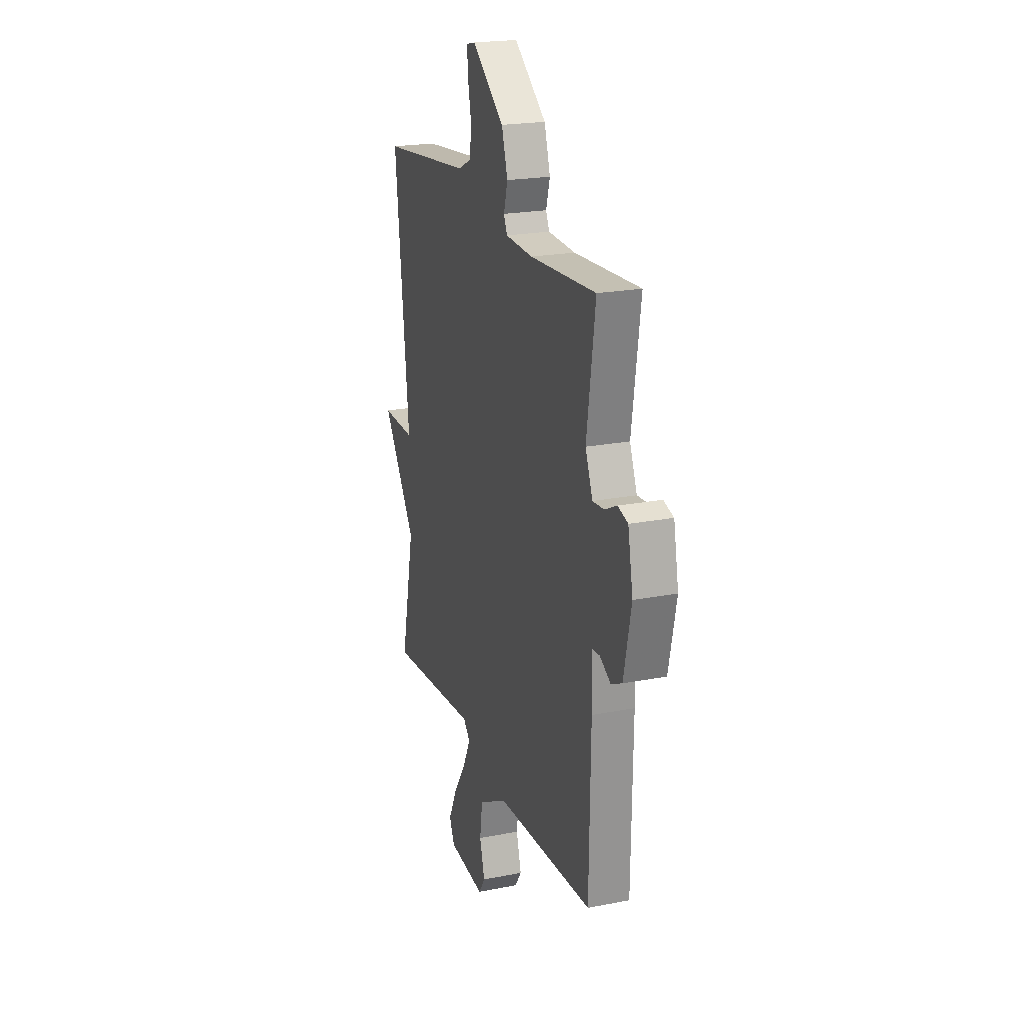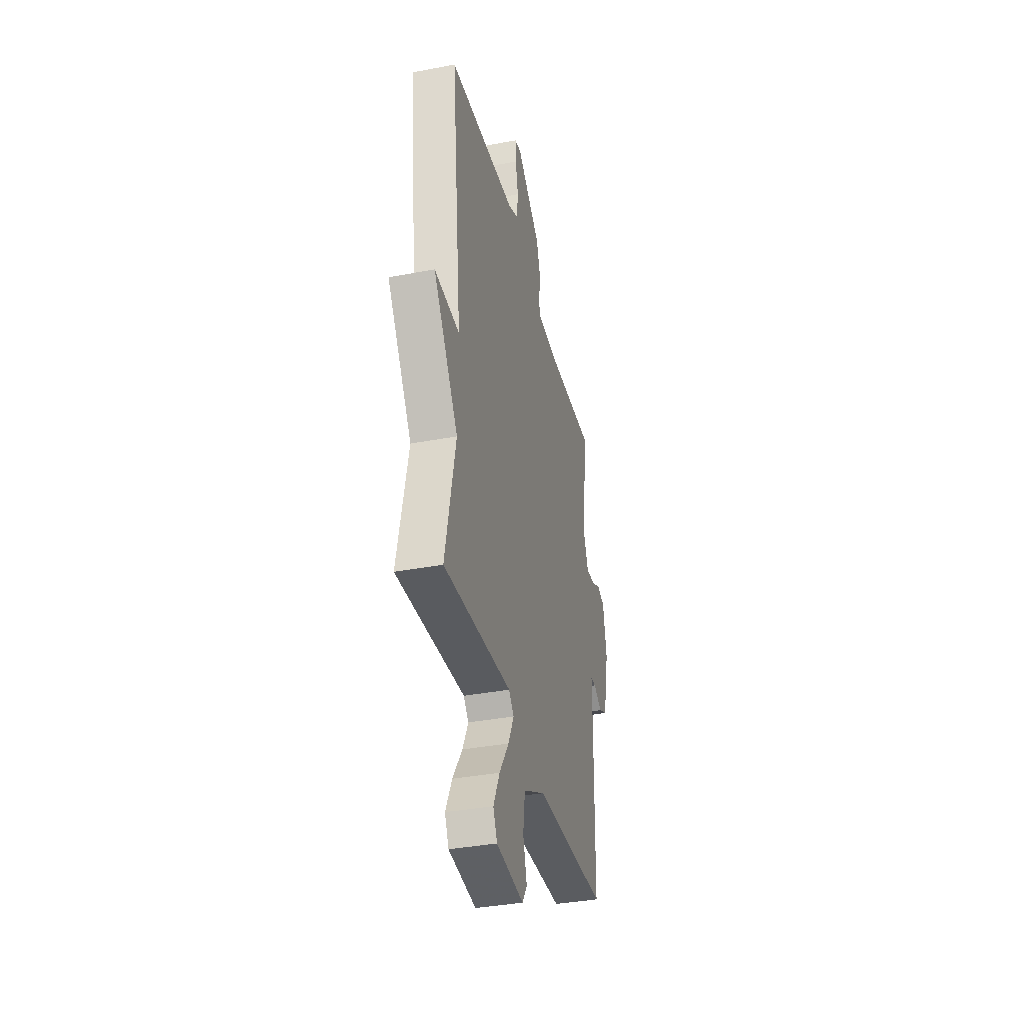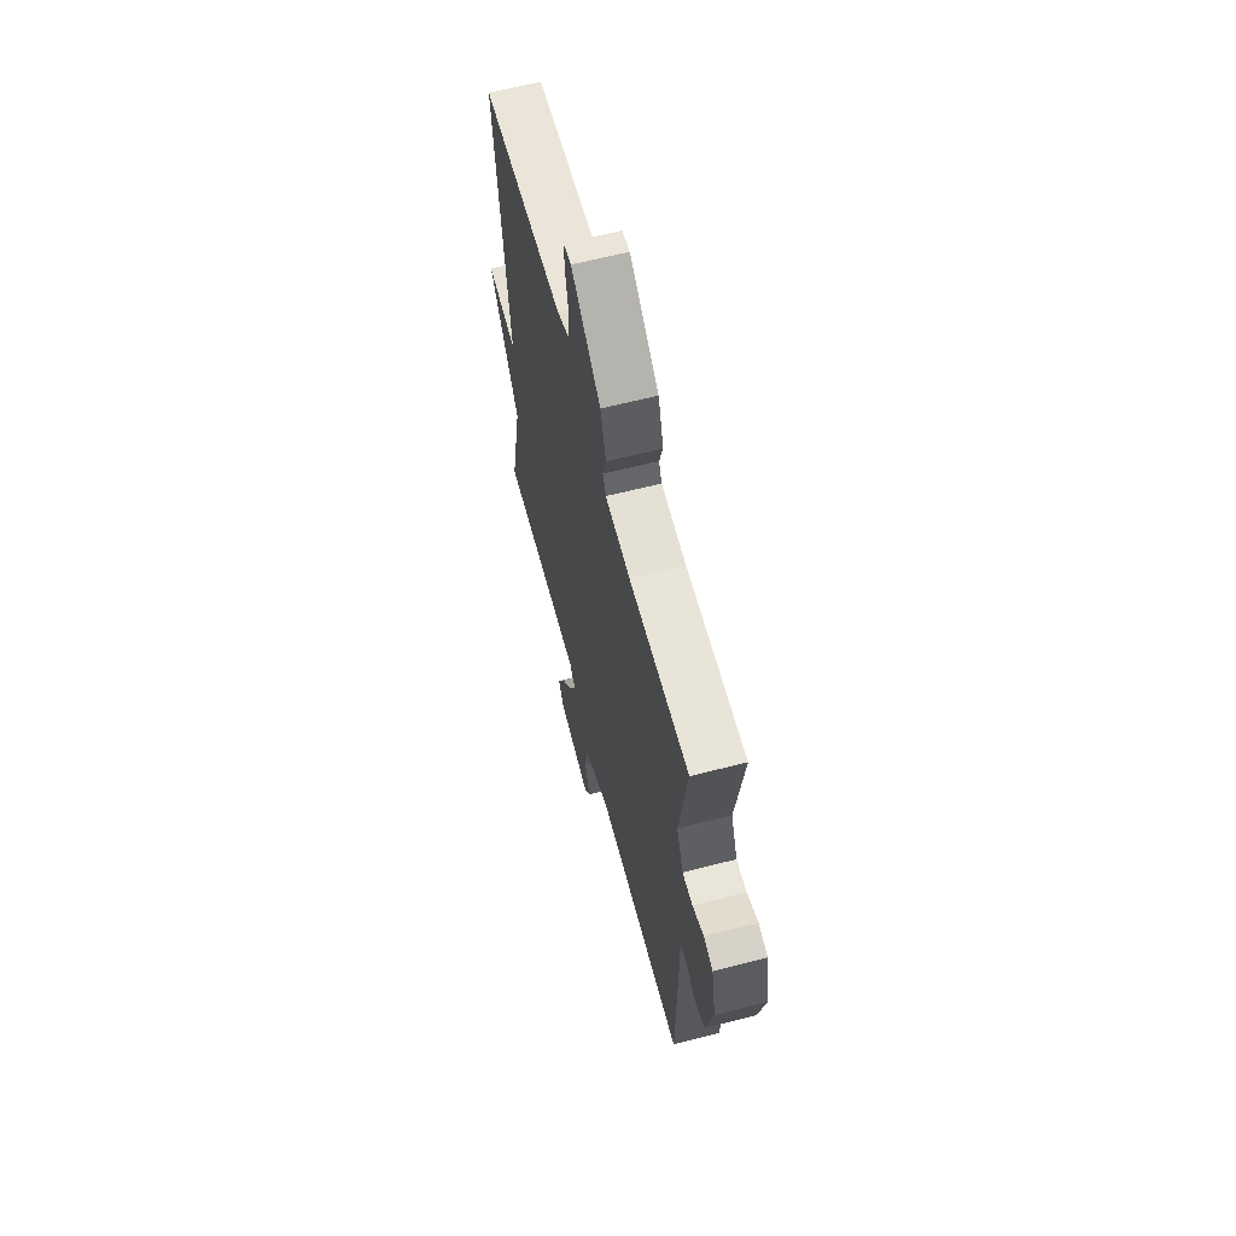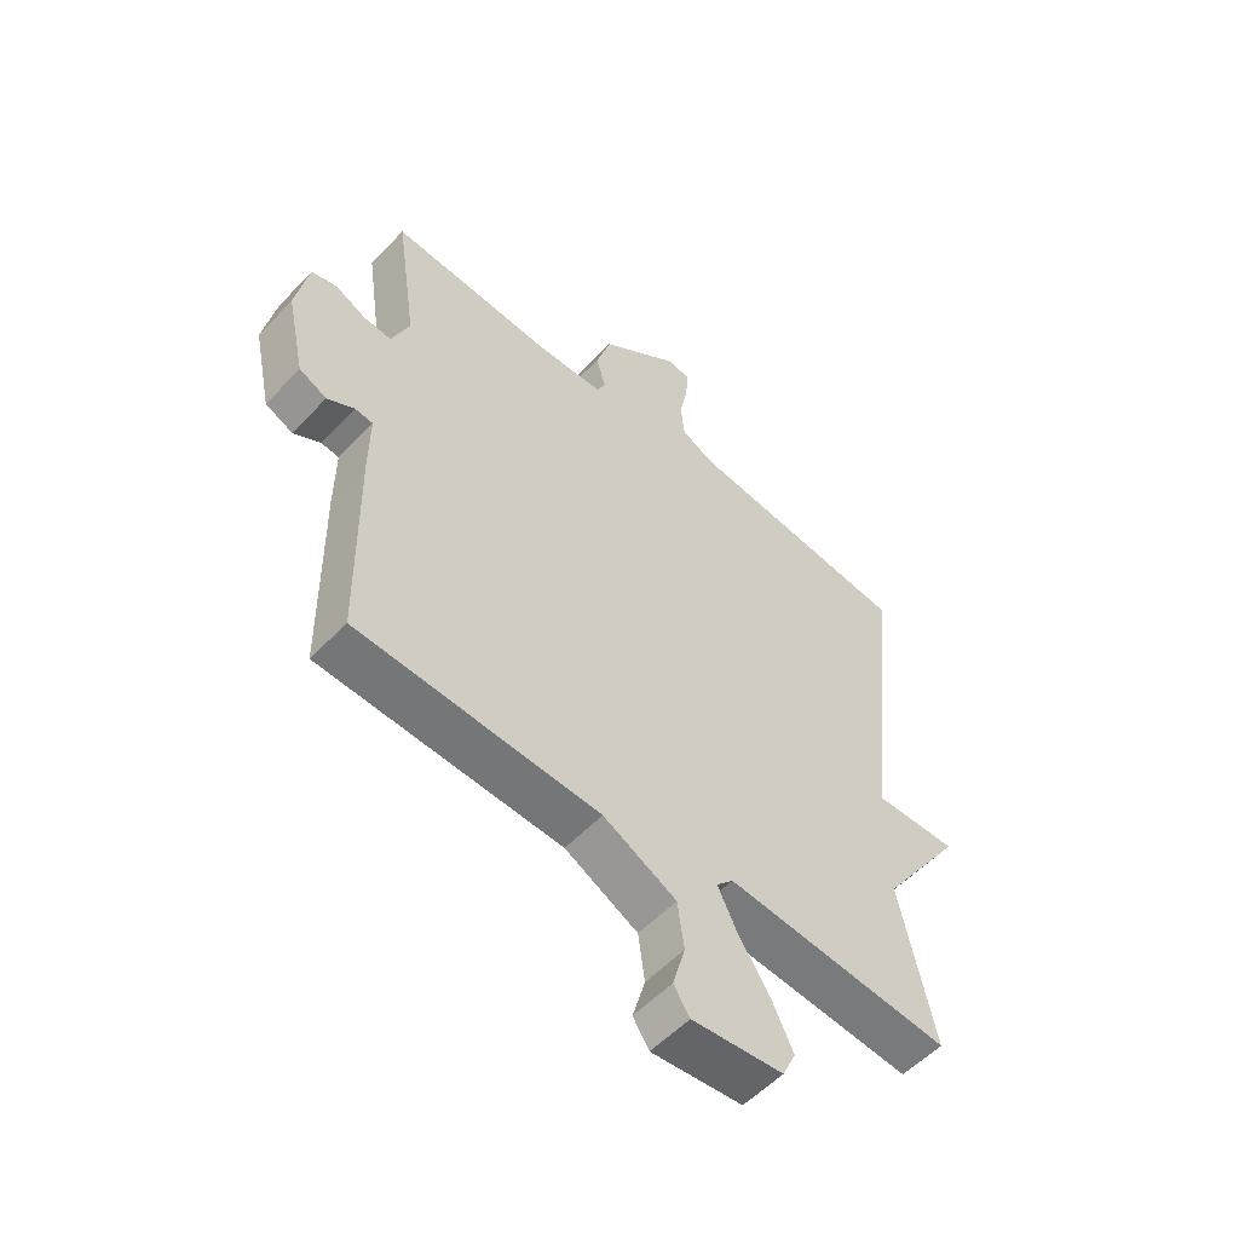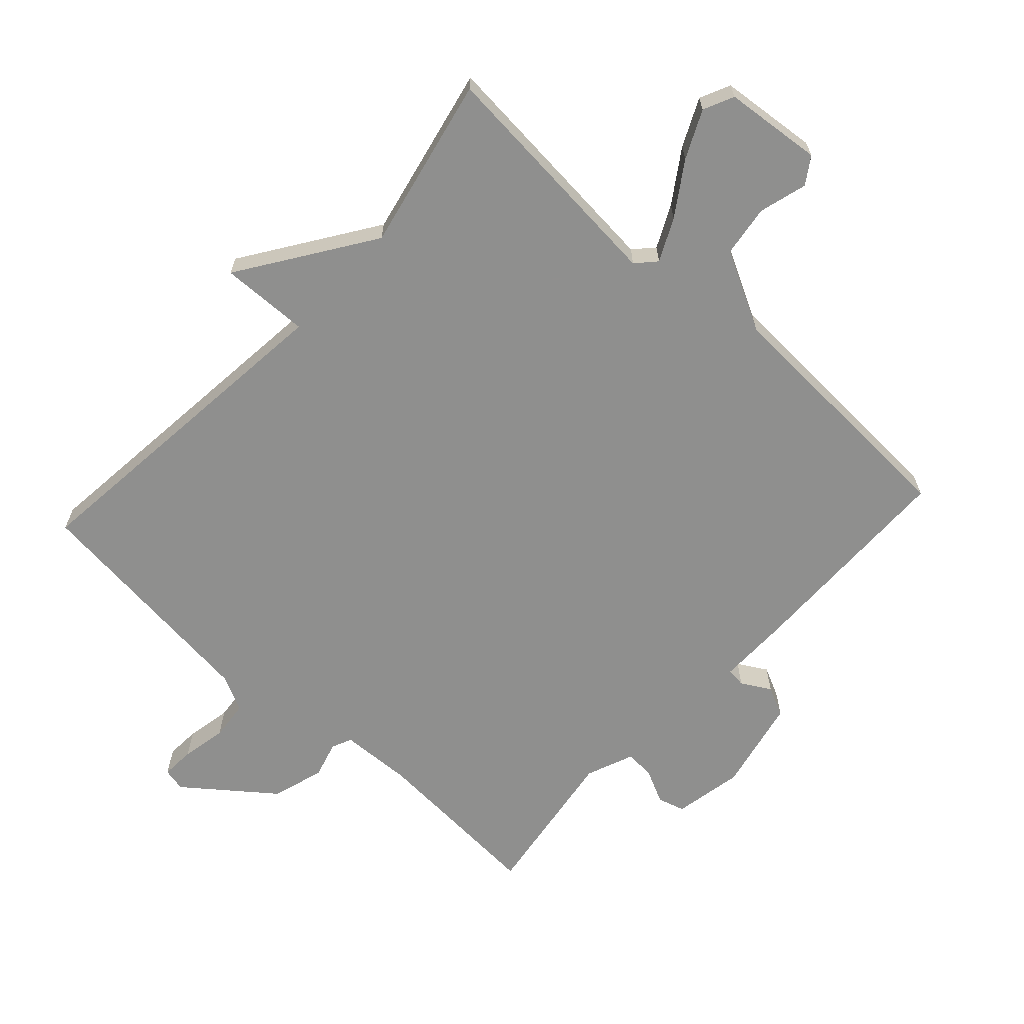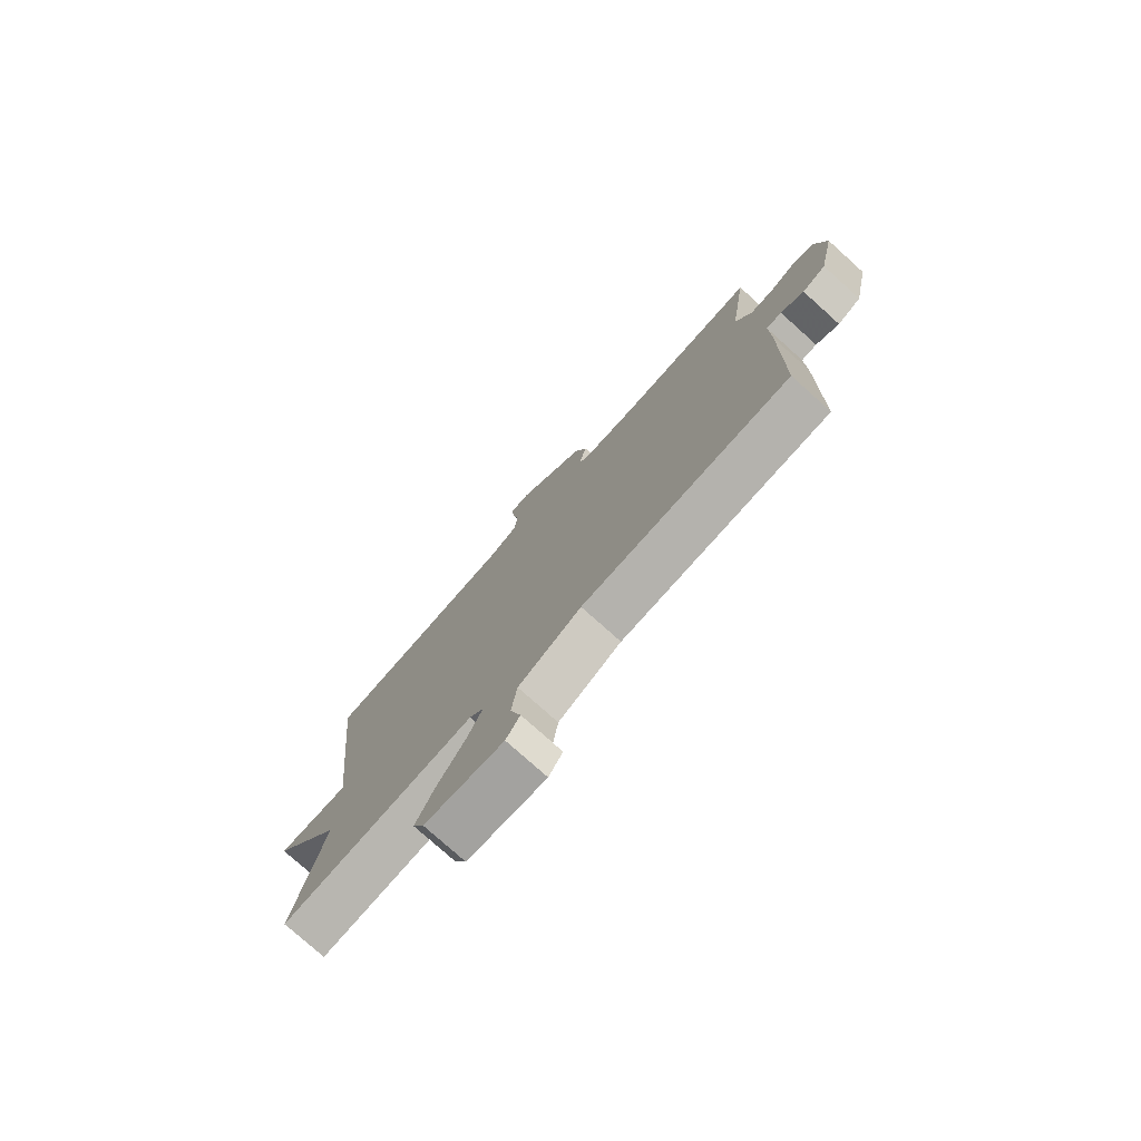
<metadata>
{"format":"obj","ext":"obj","renderer":"f3d","projection":"perspective","resolution":1024,"background":"white","views":[{"elev":21.6,"azim":-109.2,"up":"+Z"},{"elev":-37.1,"azim":103.7,"up":"+Z"},{"elev":63.5,"azim":-104.5,"up":"+Z"},{"elev":-55.1,"azim":-42.4,"up":"+Z"},{"elev":-65.3,"azim":137.5,"up":"+Y"},{"elev":-77.2,"azim":-131.9,"up":"+Z"}]}
</metadata>
<code>
v -0.5 0.07 -0.5
v -0.505 0.07 -0.16
v -0.504 0.07 -0.051
v -0.534 0.07 -0.048
v -0.579 0.07 -0.074
v -0.625 0.07 -0.052
v -0.656 0.07 0.093
v -0.635 0.07 0.201
v -0.593 0.07 0.213
v -0.542 0.07 0.188
v -0.495 0.07 0.184
v -0.465 0.07 0.258
v -0.5 0.07 0.5
v -0.227 0.07 0.483
v -0.114 0.07 0.488
v -0.1 0.07 0.519
v -0.116 0.07 0.576
v -0.091 0.07 0.657
v 0.043 0.07 0.761
v 0.079 0.07 0.753
v 0.076 0.07 0.701
v 0.062 0.07 0.631
v 0.068 0.07 0.569
v 0.123 0.07 0.542
v 0.5 0.07 0.5
v 0.443 0.07 -0.031
v 0.581 0.07 -0.027
v 0.443 0.07 -0.231
v 0.5 0.07 -0.5
v 0.124 0.07 -0.467
v 0.096 0.07 -0.497
v 0.128 0.07 -0.563
v 0.181 0.07 -0.643
v 0.216 0.07 -0.717
v 0.194 0.07 -0.764
v 0.042 0.07 -0.779
v 0.015 0.07 -0.738
v 0.036 0.07 -0.664
v 0.025 0.07 -0.584
v -0.097 0.07 -0.52
v -0.5 0 -0.5
v -0.505 0 -0.16
v -0.504 0 -0.051
v -0.534 0 -0.048
v -0.579 0 -0.074
v -0.625 0 -0.052
v -0.656 0 0.093
v -0.635 0 0.201
v -0.593 0 0.213
v -0.542 0 0.188
v -0.495 0 0.184
v -0.465 0 0.258
v -0.5 0 0.5
v -0.227 0 0.483
v -0.114 0 0.488
v -0.1 0 0.519
v -0.116 0 0.576
v -0.091 0 0.657
v 0.043 0 0.761
v 0.079 0 0.753
v 0.076 0 0.701
v 0.062 0 0.631
v 0.068 0 0.569
v 0.123 0 0.542
v 0.5 0 0.5
v 0.443 0 -0.031
v 0.581 0 -0.027
v 0.443 0 -0.231
v 0.5 0 -0.5
v 0.124 0 -0.467
v 0.096 0 -0.497
v 0.128 0 -0.563
v 0.181 0 -0.643
v 0.216 0 -0.717
v 0.194 0 -0.764
v 0.042 0 -0.779
v 0.015 0 -0.738
v 0.036 0 -0.664
v 0.025 0 -0.584
v -0.097 0 -0.52
f 36 37 38
f 35 36 38
f 34 35 38
f 33 34 38
f 32 33 38
f 31 32 38 39
f 28 29 30
f 26 27 28 30
f 26 30 31
f 25 26 31
f 24 25 31
f 31 39 40
f 24 31 40
f 23 24 40
f 20 21 22
f 19 20 22
f 18 19 22
f 17 18 22
f 16 17 22
f 23 40 1
f 22 23 1
f 16 22 1
f 15 16 1
f 8 9 10
f 7 8 10
f 6 7 10
f 5 6 10
f 4 5 10
f 3 4 10 11
f 3 11 12
f 2 3 12
f 1 2 12
f 15 1 12
f 14 15 12
f 12 13 14
f 78 77 76
f 78 76 75
f 78 75 74
f 78 74 73
f 78 73 72
f 79 78 72 71
f 70 69 68
f 70 68 67 66
f 71 70 66
f 71 66 65
f 71 65 64
f 80 79 71
f 80 71 64
f 80 64 63
f 62 61 60
f 62 60 59
f 62 59 58
f 62 58 57
f 62 57 56
f 41 80 63
f 41 63 62
f 41 62 56
f 41 56 55
f 50 49 48
f 50 48 47
f 50 47 46
f 50 46 45
f 50 45 44
f 51 50 44 43
f 52 51 43
f 52 43 42
f 52 42 41
f 52 41 55
f 52 55 54
f 54 53 52
f 1 41 42 2
f 2 42 43 3
f 3 43 44 4
f 4 44 45 5
f 5 45 46 6
f 6 46 47 7
f 7 47 48 8
f 8 48 49 9
f 9 49 50 10
f 10 50 51 11
f 11 51 52 12
f 12 52 53 13
f 13 53 54 14
f 14 54 55 15
f 15 55 56 16
f 16 56 57 17
f 17 57 58 18
f 18 58 59 19
f 19 59 60 20
f 20 60 61 21
f 21 61 62 22
f 22 62 63 23
f 23 63 64 24
f 24 64 65 25
f 25 65 66 26
f 26 66 67 27
f 27 67 68 28
f 28 68 69 29
f 29 69 70 30
f 30 70 71 31
f 31 71 72 32
f 32 72 73 33
f 33 73 74 34
f 34 74 75 35
f 35 75 76 36
f 36 76 77 37
f 37 77 78 38
f 38 78 79 39
f 39 79 80 40
f 40 80 41 1

</code>
